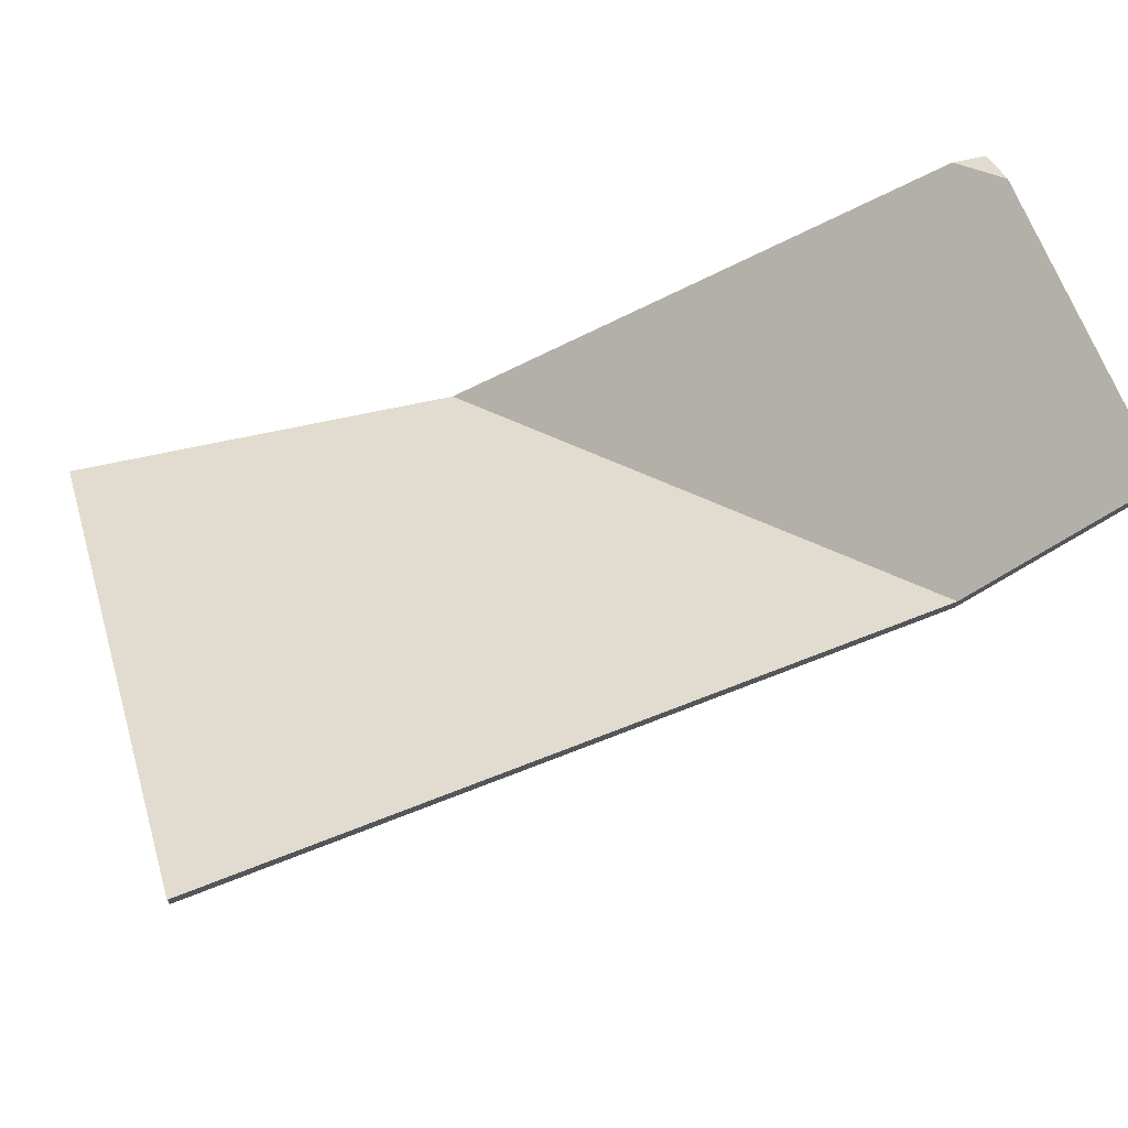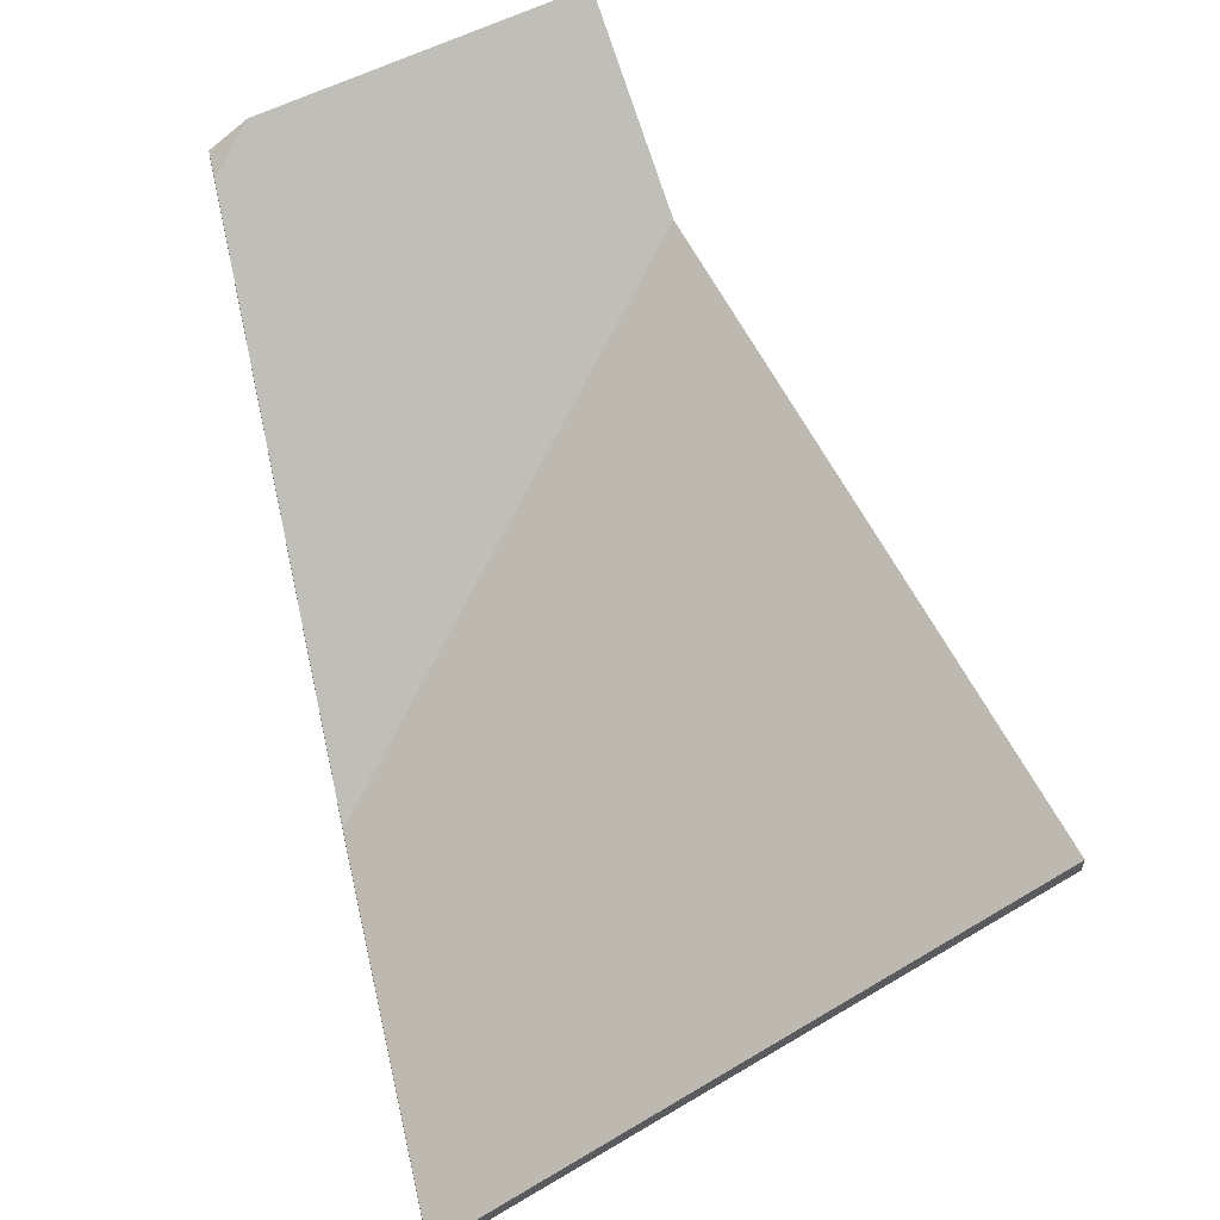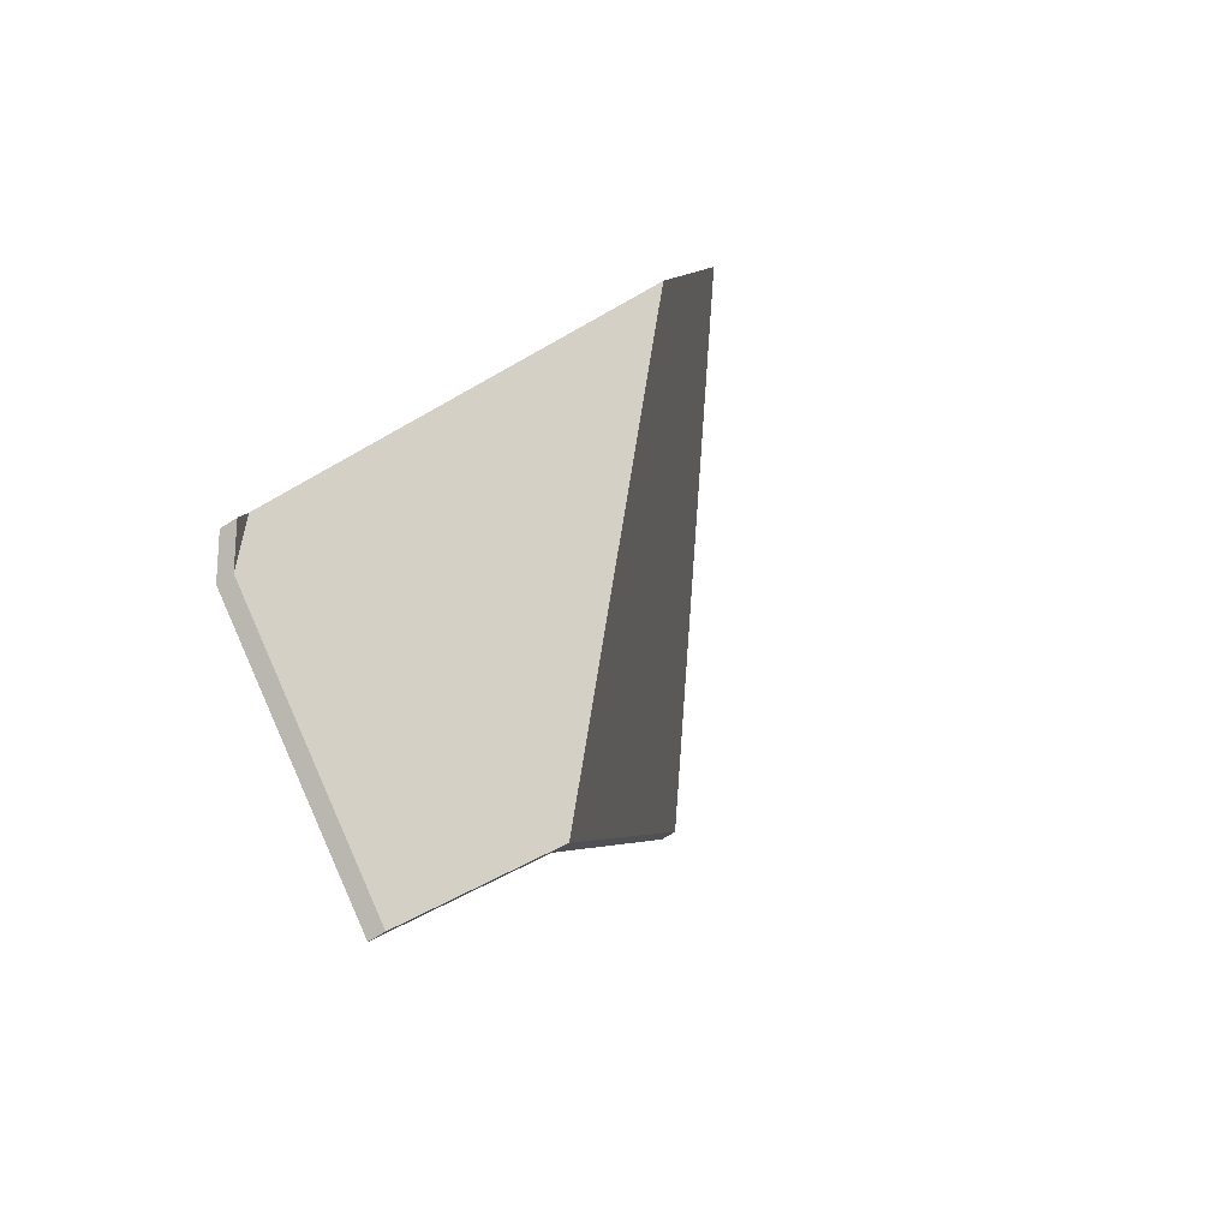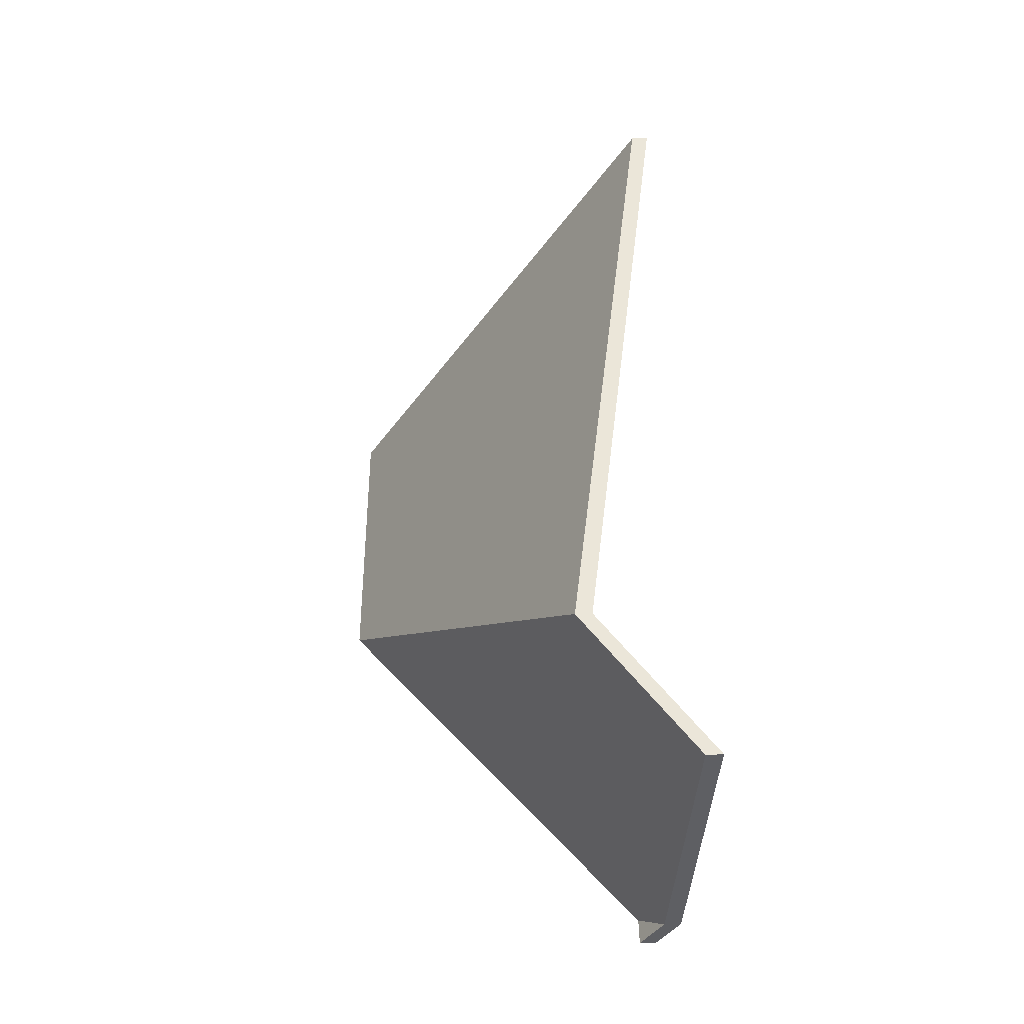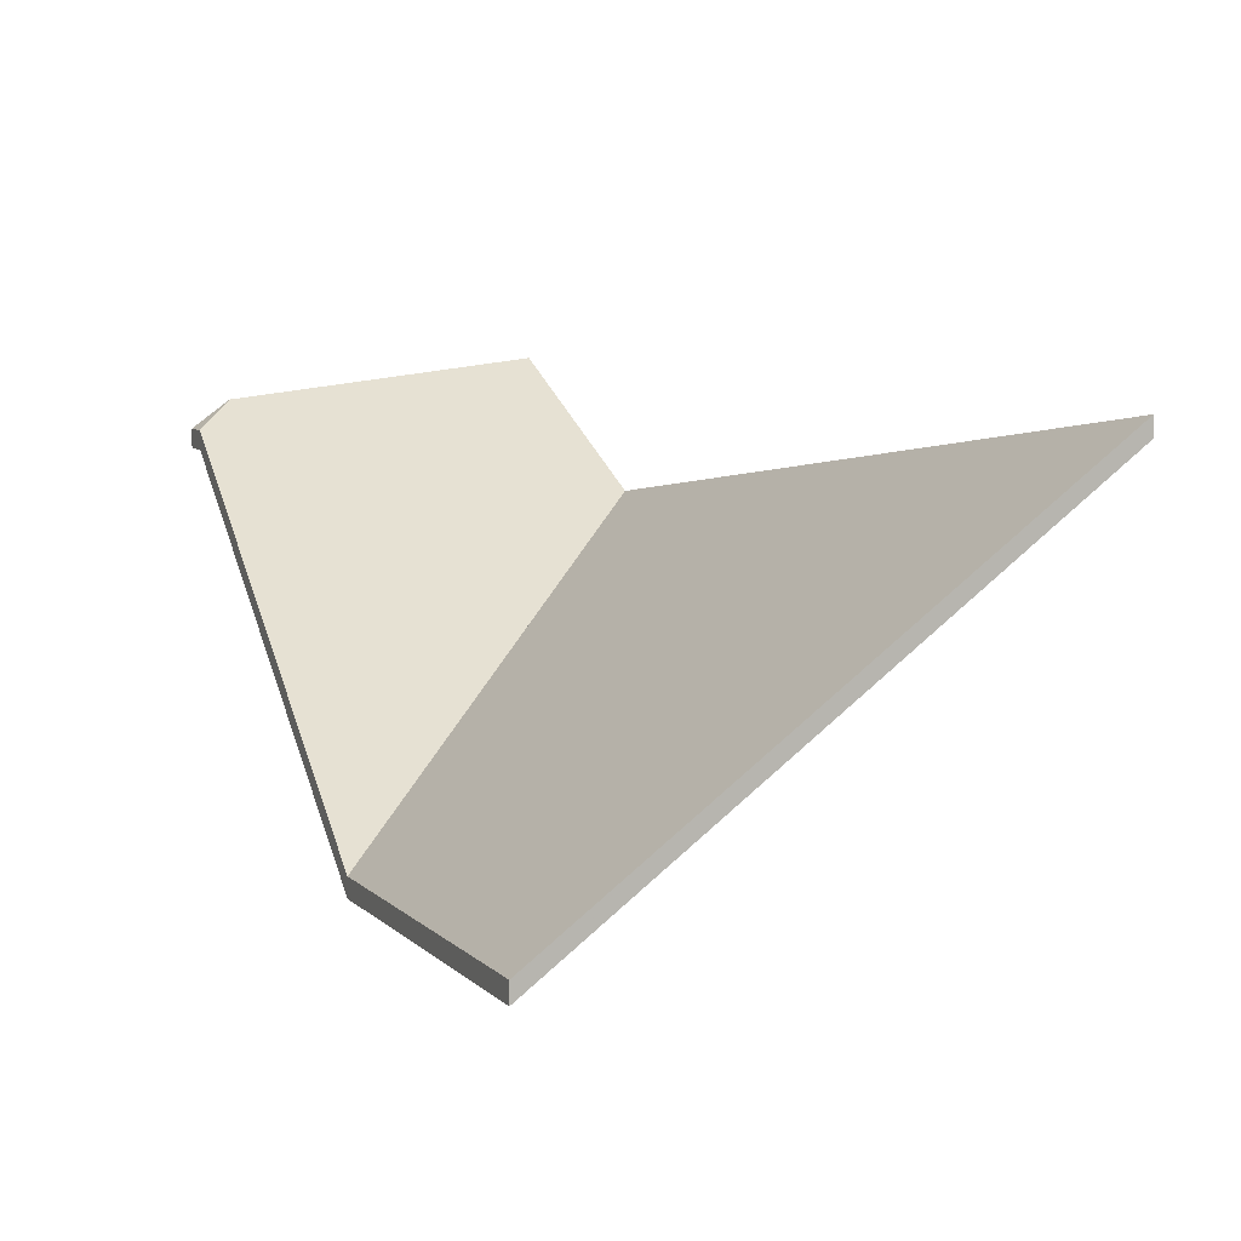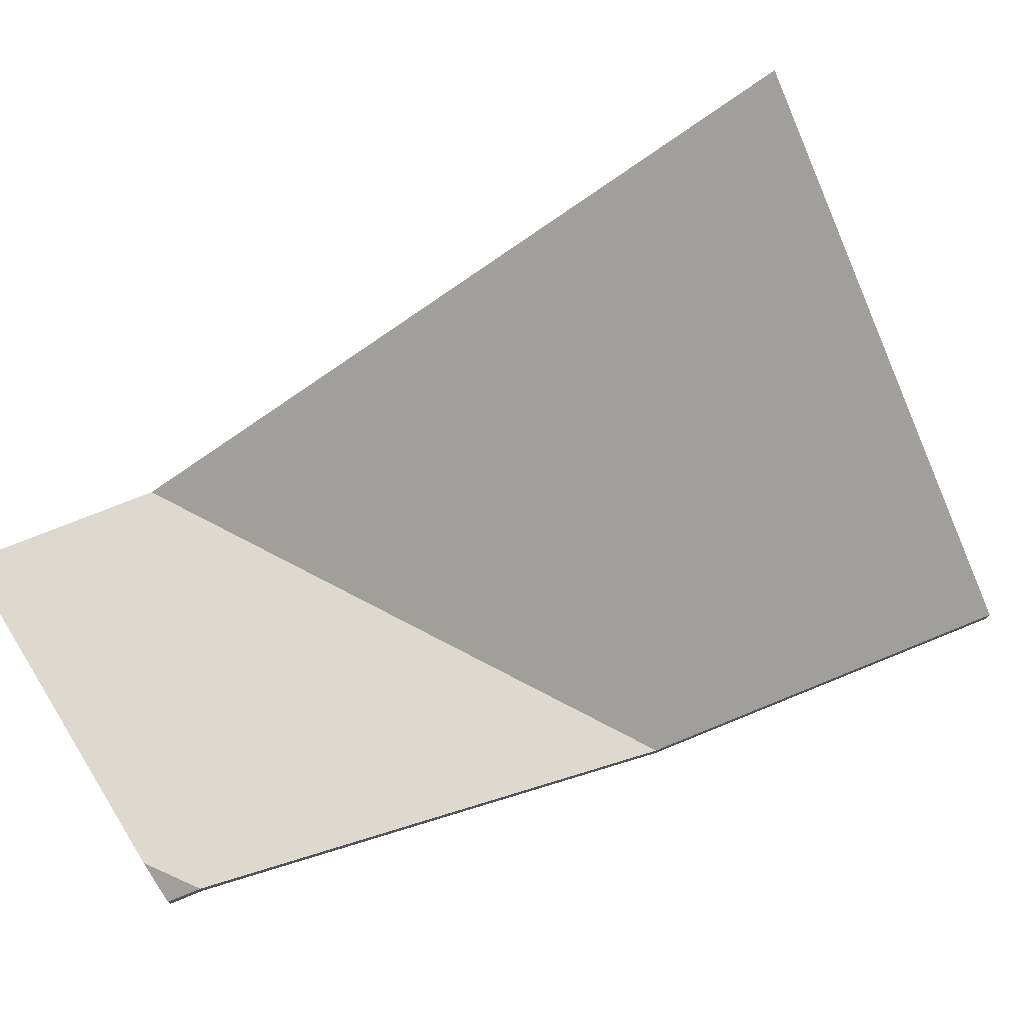
<metadata>
{"format":"obj","ext":"obj","renderer":"f3d","projection":"perspective","resolution":1024,"background":"white","views":[{"elev":72.1,"azim":95.6,"up":"+Y"},{"elev":60.3,"azim":4.6,"up":"+Y"},{"elev":-65.6,"azim":-56.7,"up":"+Z"},{"elev":-67.7,"azim":92.3,"up":"+Z"},{"elev":6.3,"azim":-3.8,"up":"+Y"},{"elev":75.9,"azim":-94.7,"up":"+Y"}]}
</metadata>
<code>
v 3.18 0.01378 2.671
v 3.12 -0.03255 2.698
v 3.12 -0.03482 2.698
v 3.18 0.01151 2.671
v 3.12 -0.03255 2.698
v 3.105 -0.03253 2.652
v 3.105 -0.0348 2.652
v 3.12 -0.03482 2.698
v 3.137 0.00143 2.591
v 3.18 0.01378 2.671
v 3.18 0.01151 2.671
v 3.137 -0.000844 2.591
v 3.105 -0.03253 2.652
v 3.137 0.00143 2.591
v 3.137 -0.000844 2.591
v 3.105 -0.0348 2.652
v 3.18 0.01378 2.671
v 3.137 0.00143 2.591
v 3.105 -0.03253 2.652
v 3.12 -0.03255 2.698
v 3.105 -0.0348 2.652
v 3.137 -0.000844 2.591
v 3.18 0.01151 2.671
v 3.12 -0.03482 2.698
v 3.126 0.01661 2.572
v 3.137 0.00143 2.591
v 3.137 -0.000844 2.591
v 3.126 0.01434 2.572
v 3.09 0.01225 2.59
v 3.126 0.01661 2.572
v 3.126 0.01434 2.572
v 3.09 0.009981 2.59
v 3.137 0.00143 2.591
v 3.105 -0.03253 2.652
v 3.105 -0.0348 2.652
v 3.137 -0.000844 2.591
v 3.087 0.008947 2.595
v 3.09 0.01225 2.59
v 3.09 0.009981 2.59
v 3.087 0.006673 2.595
v 3.105 -0.03253 2.652
v 3.087 0.008947 2.595
v 3.087 0.006673 2.595
v 3.105 -0.0348 2.652
v 3.09 0.01225 2.59
v 3.087 0.008947 2.595
v 3.105 -0.03253 2.652
v 3.137 0.00143 2.591
v 3.126 0.01661 2.572
v 3.105 -0.0348 2.652
v 3.087 0.006673 2.595
v 3.09 0.009981 2.59
v 3.126 0.01434 2.572
v 3.137 -0.000844 2.591
v 3.087 0.008947 2.595
v 3.086 0.008946 2.592
v 3.086 0.006672 2.592
v 3.087 0.006673 2.595
v 3.09 0.01225 2.59
v 3.087 0.008947 2.595
v 3.087 0.006673 2.595
v 3.09 0.009981 2.59
v 3.086 0.008946 2.592
v 3.09 0.01225 2.59
v 3.09 0.009981 2.59
v 3.086 0.006672 2.592
v 3.087 0.008947 2.595
v 3.09 0.01225 2.59
v 3.086 0.008946 2.592
v 3.086 0.006672 2.592
v 3.09 0.009981 2.59
v 3.087 0.006673 2.595
f 1 2 3
f 1 3 4
f 5 6 7
f 5 7 8
f 9 10 11
f 9 11 12
f 13 14 15
f 13 15 16
f 17 18 19
f 17 19 20
f 21 22 23
f 21 23 24
f 25 26 27
f 25 27 28
f 29 30 31
f 29 31 32
f 33 34 35
f 33 35 36
f 37 38 39
f 37 39 40
f 41 42 43
f 41 43 44
f 45 46 47
f 45 47 48
f 45 48 49
f 50 51 52
f 50 52 53
f 50 53 54
f 55 56 57
f 55 57 58
f 59 60 61
f 59 61 62
f 63 64 65
f 63 65 66
f 67 68 69
f 70 71 72

</code>
